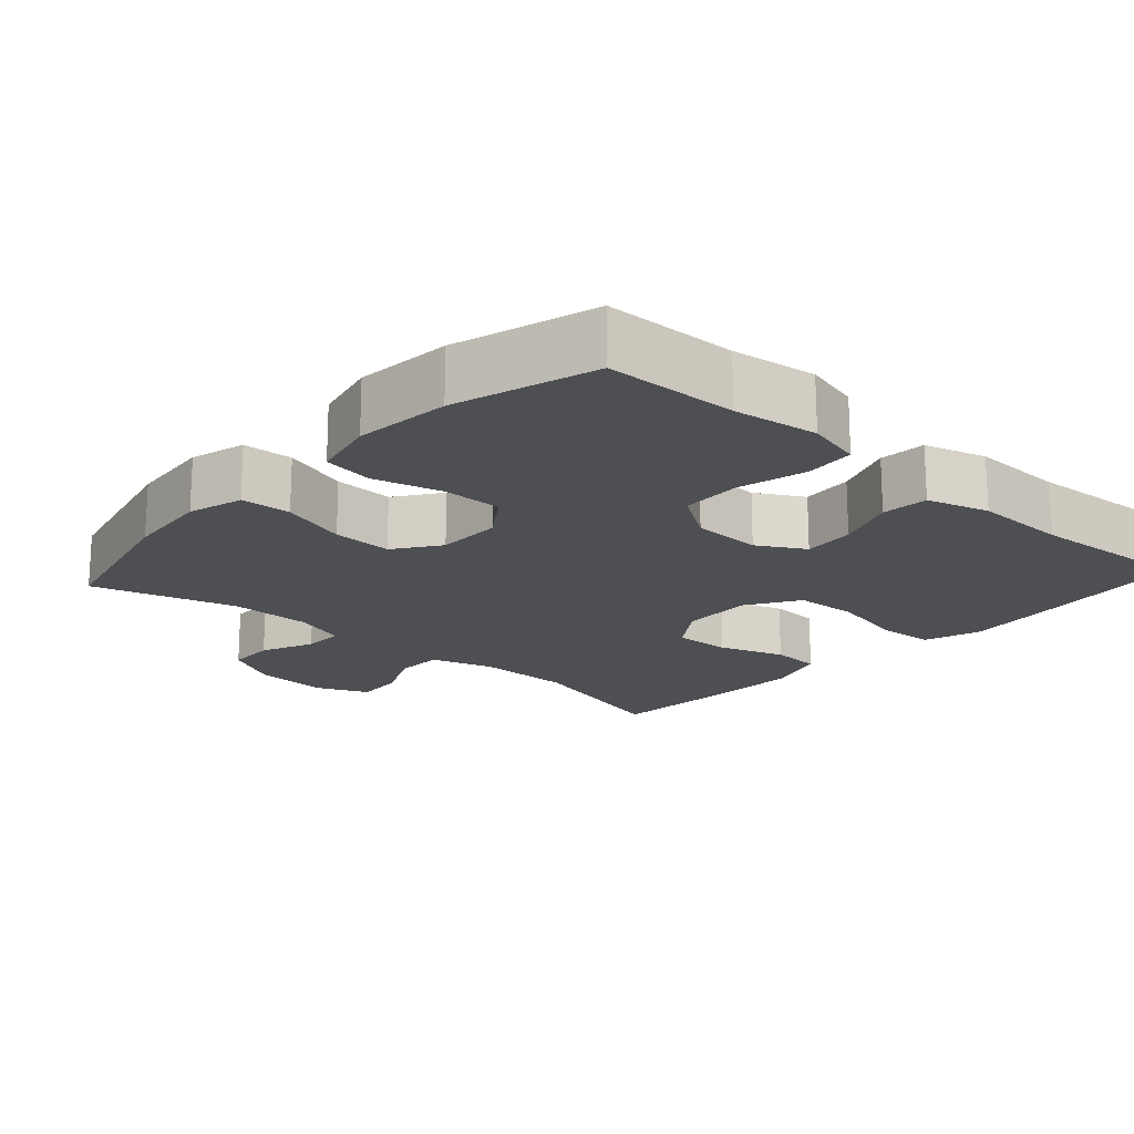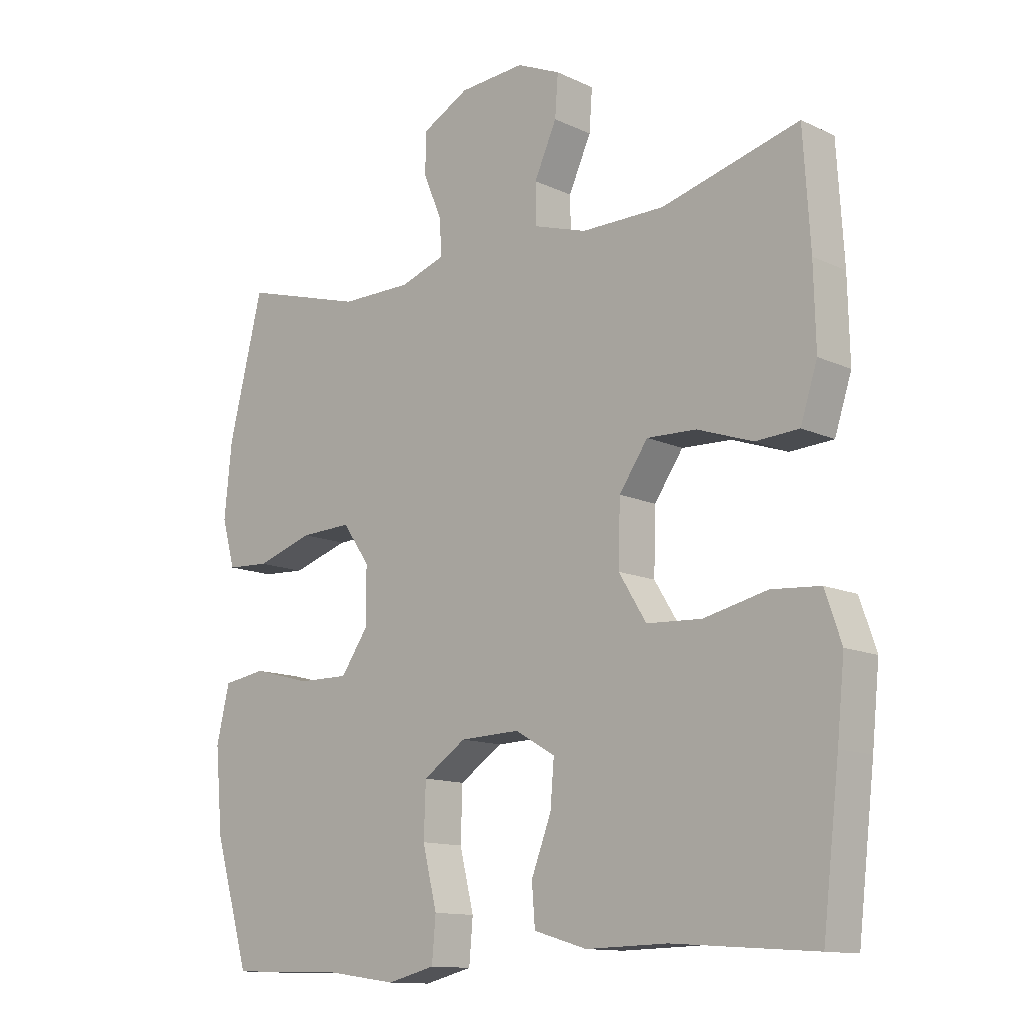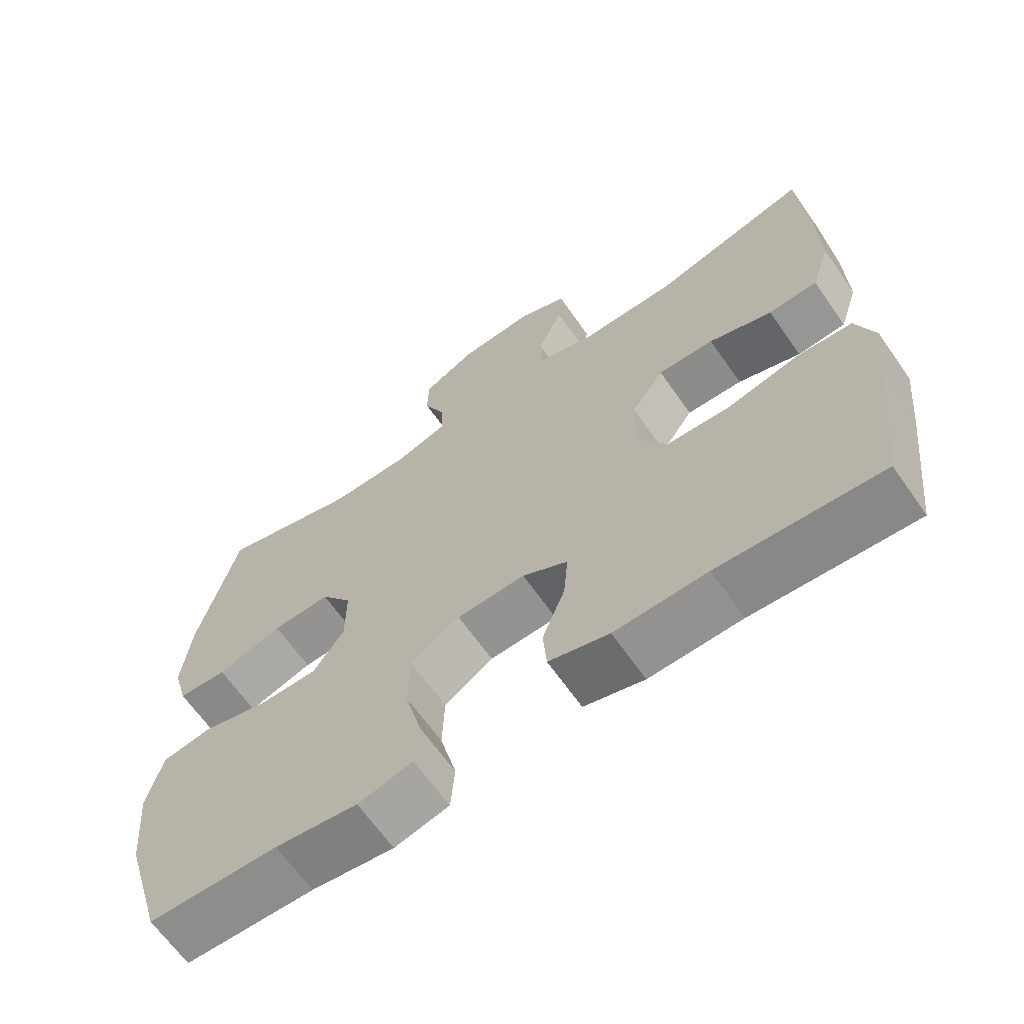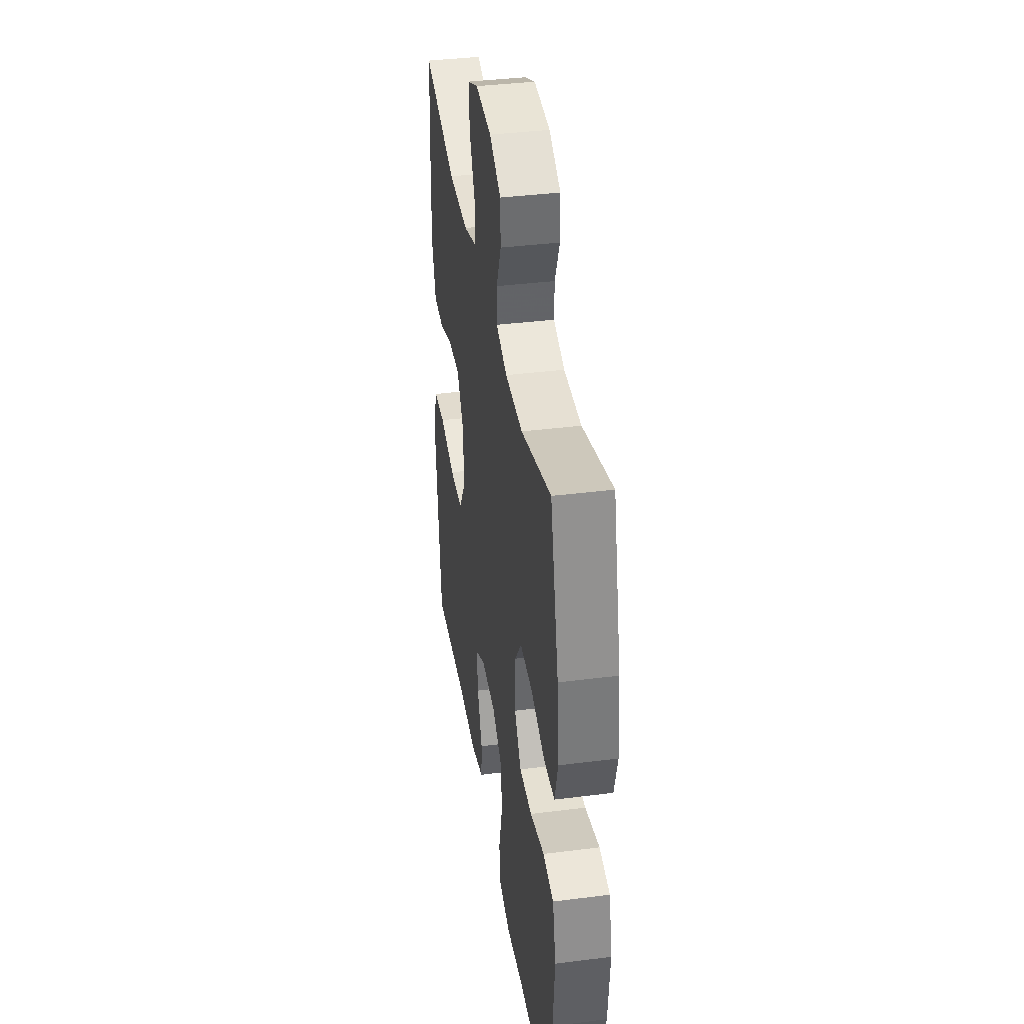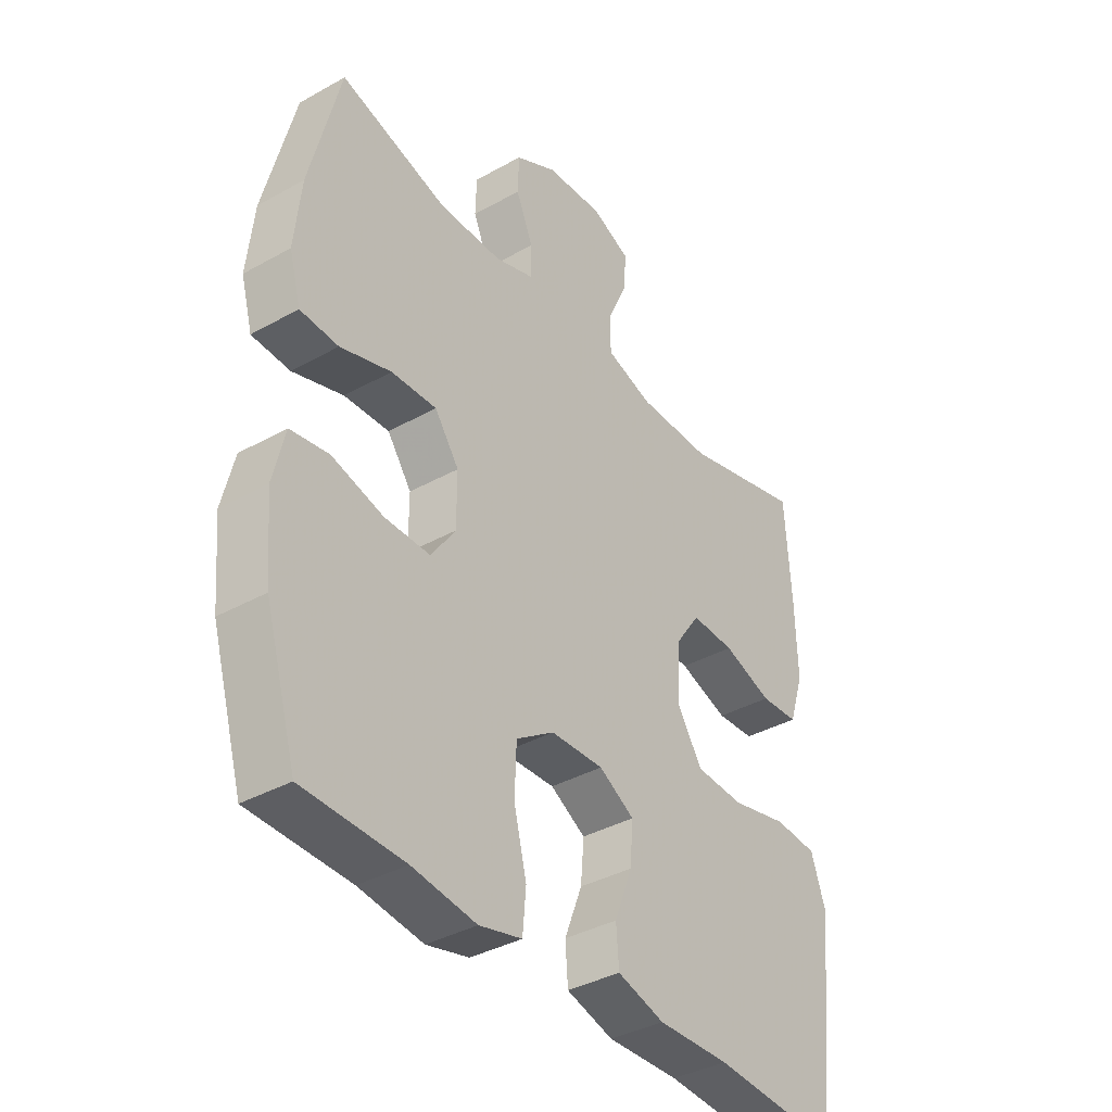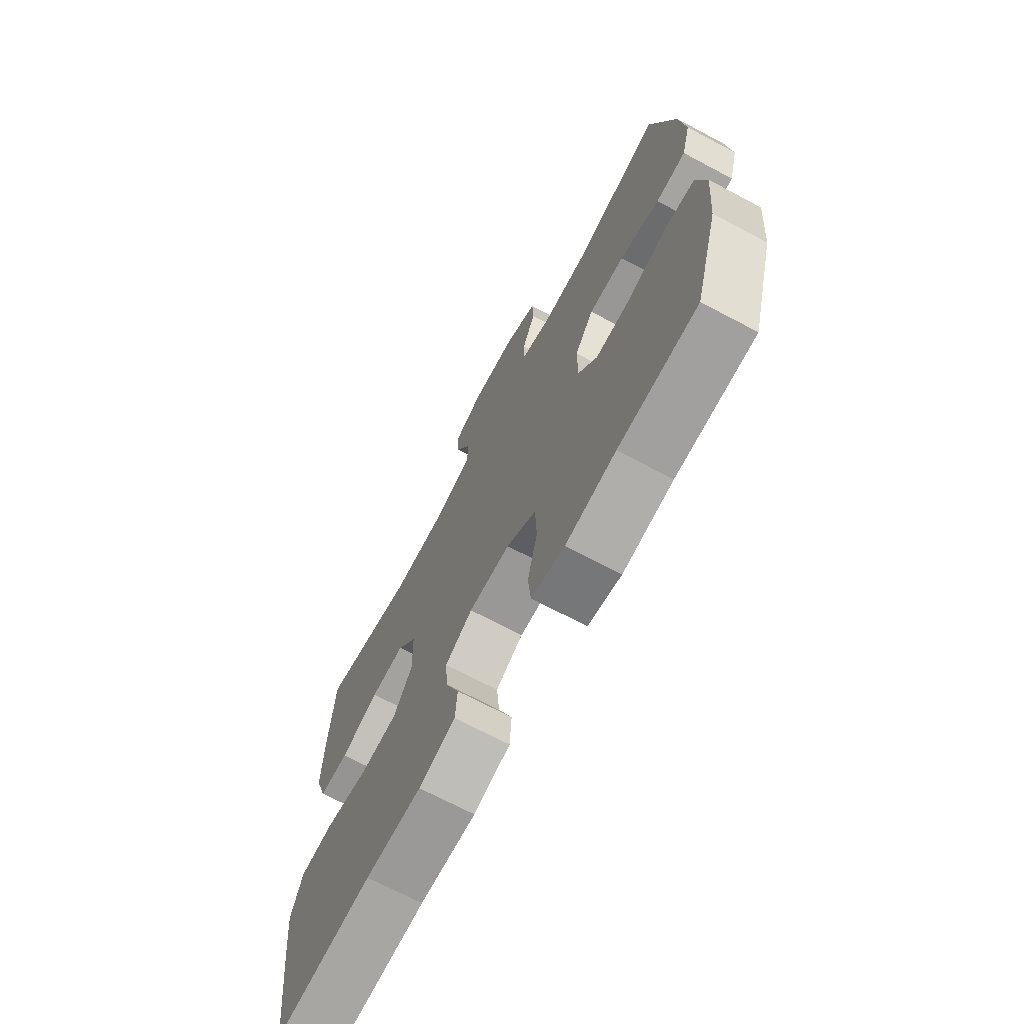
<metadata>
{"format":"obj","ext":"obj","renderer":"f3d","projection":"perspective","resolution":1024,"background":"white","views":[{"elev":-18.1,"azim":137.7,"up":"+Y"},{"elev":-12.7,"azim":-137.0,"up":"+Z"},{"elev":-65.5,"azim":-145.0,"up":"+Z"},{"elev":38.4,"azim":80.9,"up":"+Z"},{"elev":-37.6,"azim":125.6,"up":"+Z"},{"elev":-70.3,"azim":62.1,"up":"+Z"}]}
</metadata>
<code>
v -0.5 0.07 -0.5
v -0.527 0.07 -0.273
v -0.539 0.07 -0.157
v -0.513 0.07 -0.081
v -0.435 0.07 -0.075
v -0.333 0.07 -0.098
v -0.245 0.07 -0.093
v -0.201 0.07 -0.022
v -0.204 0.07 0.077
v -0.25 0.07 0.143
v -0.329 0.07 0.14
v -0.418 0.07 0.109
v -0.487 0.07 0.113
v -0.514 0.07 0.196
v -0.511 0.07 0.322
v -0.5 0.07 0.5
v -0.28 0.07 0.442
v -0.147 0.07 0.442
v -0.062 0.07 0.469
v -0.061 0.07 0.533
v -0.097 0.07 0.612
v -0.102 0.07 0.678
v -0.032 0.07 0.709
v 0.073 0.07 0.702
v 0.148 0.07 0.662
v 0.15 0.07 0.596
v 0.119 0.07 0.523
v 0.118 0.07 0.467
v 0.19 0.07 0.443
v 0.304 0.07 0.443
v 0.5 0.07 0.5
v 0.555 0.07 0.279
v 0.567 0.07 0.162
v 0.546 0.07 0.086
v 0.477 0.07 0.082
v 0.385 0.07 0.111
v 0.303 0.07 0.114
v 0.259 0.07 0.052
v 0.259 0.07 -0.038
v 0.303 0.07 -0.101
v 0.385 0.07 -0.1
v 0.479 0.07 -0.075
v 0.548 0.07 -0.086
v 0.569 0.07 -0.175
v 0.557 0.07 -0.307
v 0.5 0.07 -0.5
v 0.318 0.07 -0.505
v 0.202 0.07 -0.521
v 0.125 0.07 -0.502
v 0.119 0.07 -0.433
v 0.142 0.07 -0.34
v 0.139 0.07 -0.256
v 0.07 0.07 -0.21
v -0.026 0.07 -0.207
v -0.09 0.07 -0.244
v -0.084 0.07 -0.315
v -0.052 0.07 -0.398
v -0.057 0.07 -0.462
v -0.142 0.07 -0.487
v -0.272 0.07 -0.484
v -0.5 0 -0.5
v -0.527 0 -0.273
v -0.539 0 -0.157
v -0.513 0 -0.081
v -0.435 0 -0.075
v -0.333 0 -0.098
v -0.245 0 -0.093
v -0.201 0 -0.022
v -0.204 0 0.077
v -0.25 0 0.143
v -0.329 0 0.14
v -0.418 0 0.109
v -0.487 0 0.113
v -0.514 0 0.196
v -0.511 0 0.322
v -0.5 0 0.5
v -0.28 0 0.442
v -0.147 0 0.442
v -0.062 0 0.469
v -0.061 0 0.533
v -0.097 0 0.612
v -0.102 0 0.678
v -0.032 0 0.709
v 0.073 0 0.702
v 0.148 0 0.662
v 0.15 0 0.596
v 0.119 0 0.523
v 0.118 0 0.467
v 0.19 0 0.443
v 0.304 0 0.443
v 0.5 0 0.5
v 0.555 0 0.279
v 0.567 0 0.162
v 0.546 0 0.086
v 0.477 0 0.082
v 0.385 0 0.111
v 0.303 0 0.114
v 0.259 0 0.052
v 0.259 0 -0.038
v 0.303 0 -0.101
v 0.385 0 -0.1
v 0.479 0 -0.075
v 0.548 0 -0.086
v 0.569 0 -0.175
v 0.557 0 -0.307
v 0.5 0 -0.5
v 0.318 0 -0.505
v 0.202 0 -0.521
v 0.125 0 -0.502
v 0.119 0 -0.433
v 0.142 0 -0.34
v 0.139 0 -0.256
v 0.07 0 -0.21
v -0.026 0 -0.207
v -0.09 0 -0.244
v -0.084 0 -0.315
v -0.052 0 -0.398
v -0.057 0 -0.462
v -0.142 0 -0.487
v -0.272 0 -0.484
f 58 59 60
f 57 58 60
f 56 57 60
f 4 5 6
f 3 4 6
f 2 3 6
f 1 2 6
f 60 1 6
f 56 60 6
f 55 56 6
f 54 55 6 7
f 53 54 7 8
f 52 53 8 9
f 49 50 51
f 48 49 51
f 47 48 51
f 47 51 52
f 46 47 52
f 45 46 52
f 44 45 52
f 43 44 52
f 42 43 52
f 41 42 52
f 40 41 52
f 52 9 10
f 40 52 10
f 39 40 10
f 34 35 36
f 33 34 36
f 32 33 36
f 31 32 36
f 30 31 36
f 29 30 36 37
f 28 29 37 38
f 25 26 27
f 24 25 27
f 23 24 27
f 22 23 27
f 21 22 27
f 20 21 27
f 19 20 27 28
f 38 39 10
f 28 38 10
f 19 28 10
f 18 19 10
f 15 16 17
f 14 15 17
f 13 14 17
f 12 13 17
f 11 12 17
f 10 11 17 18
f 120 119 118
f 120 118 117
f 120 117 116
f 66 65 64
f 66 64 63
f 66 63 62
f 66 62 61
f 66 61 120
f 66 120 116
f 66 116 115
f 67 66 115 114
f 68 67 114 113
f 69 68 113 112
f 111 110 109
f 111 109 108
f 111 108 107
f 112 111 107
f 112 107 106
f 112 106 105
f 112 105 104
f 112 104 103
f 112 103 102
f 112 102 101
f 112 101 100
f 70 69 112
f 70 112 100
f 70 100 99
f 96 95 94
f 96 94 93
f 96 93 92
f 96 92 91
f 96 91 90
f 97 96 90 89
f 98 97 89 88
f 87 86 85
f 87 85 84
f 87 84 83
f 87 83 82
f 87 82 81
f 87 81 80
f 88 87 80 79
f 70 99 98
f 70 98 88
f 70 88 79
f 70 79 78
f 77 76 75
f 77 75 74
f 77 74 73
f 77 73 72
f 77 72 71
f 78 77 71 70
f 1 61 62 2
f 2 62 63 3
f 3 63 64 4
f 4 64 65 5
f 5 65 66 6
f 6 66 67 7
f 7 67 68 8
f 8 68 69 9
f 9 69 70 10
f 10 70 71 11
f 11 71 72 12
f 12 72 73 13
f 13 73 74 14
f 14 74 75 15
f 15 75 76 16
f 16 76 77 17
f 17 77 78 18
f 18 78 79 19
f 19 79 80 20
f 20 80 81 21
f 21 81 82 22
f 22 82 83 23
f 23 83 84 24
f 24 84 85 25
f 25 85 86 26
f 26 86 87 27
f 27 87 88 28
f 28 88 89 29
f 29 89 90 30
f 30 90 91 31
f 31 91 92 32
f 32 92 93 33
f 33 93 94 34
f 34 94 95 35
f 35 95 96 36
f 36 96 97 37
f 37 97 98 38
f 38 98 99 39
f 39 99 100 40
f 40 100 101 41
f 41 101 102 42
f 42 102 103 43
f 43 103 104 44
f 44 104 105 45
f 45 105 106 46
f 46 106 107 47
f 47 107 108 48
f 48 108 109 49
f 49 109 110 50
f 50 110 111 51
f 51 111 112 52
f 52 112 113 53
f 53 113 114 54
f 54 114 115 55
f 55 115 116 56
f 56 116 117 57
f 57 117 118 58
f 58 118 119 59
f 59 119 120 60
f 60 120 61 1

</code>
